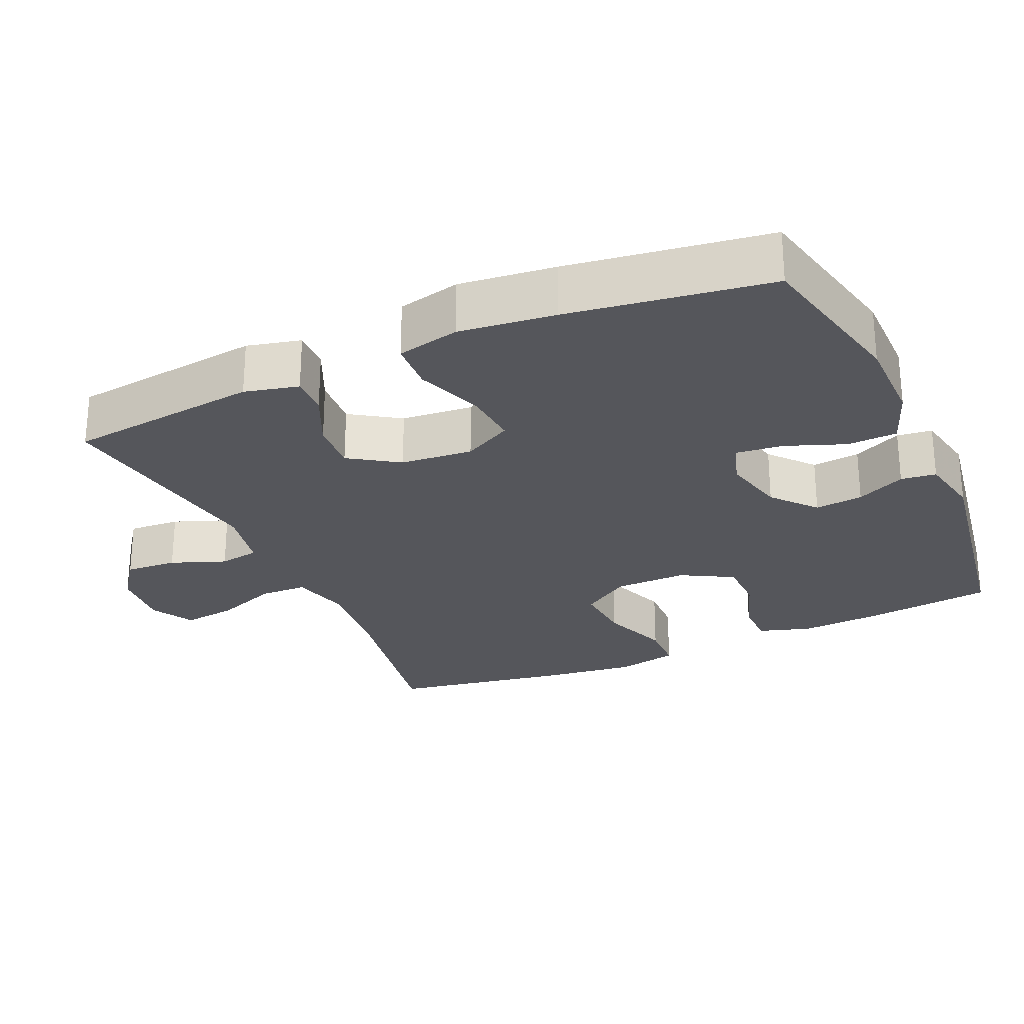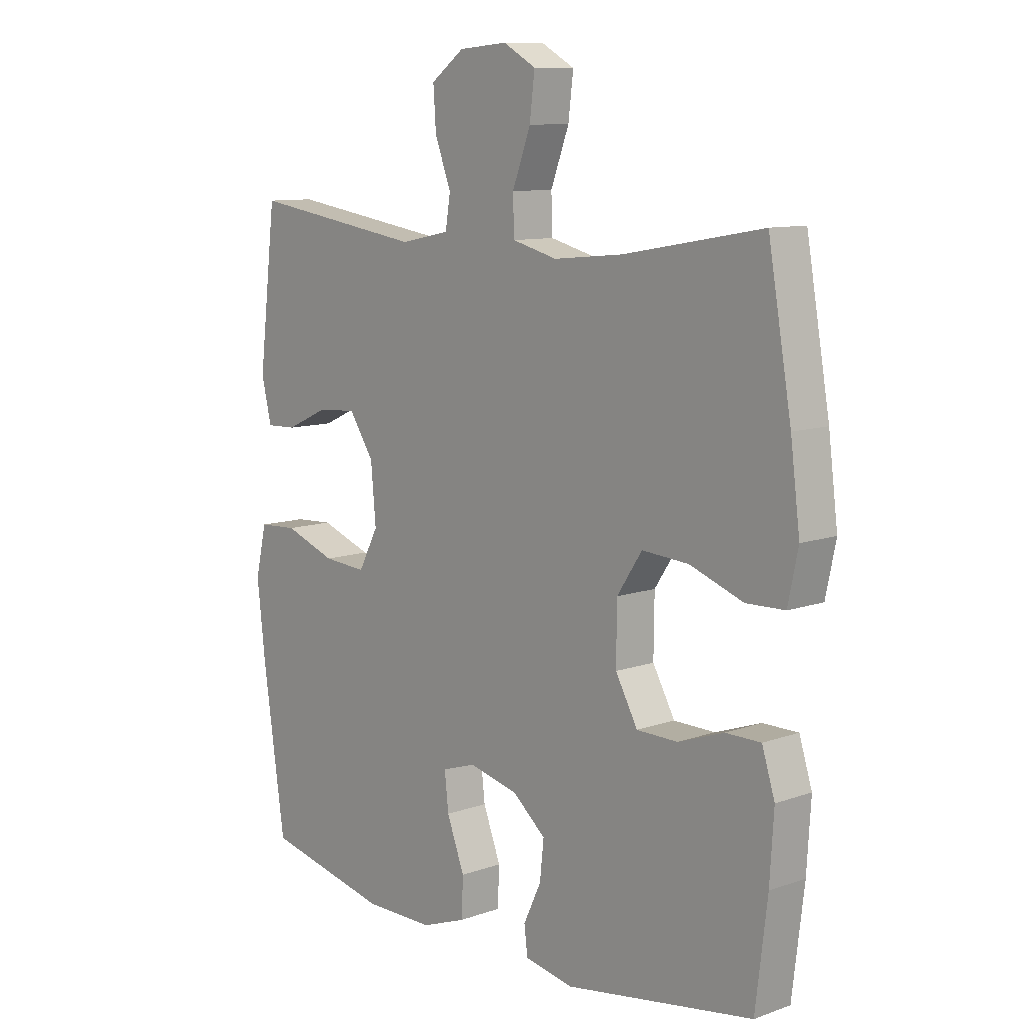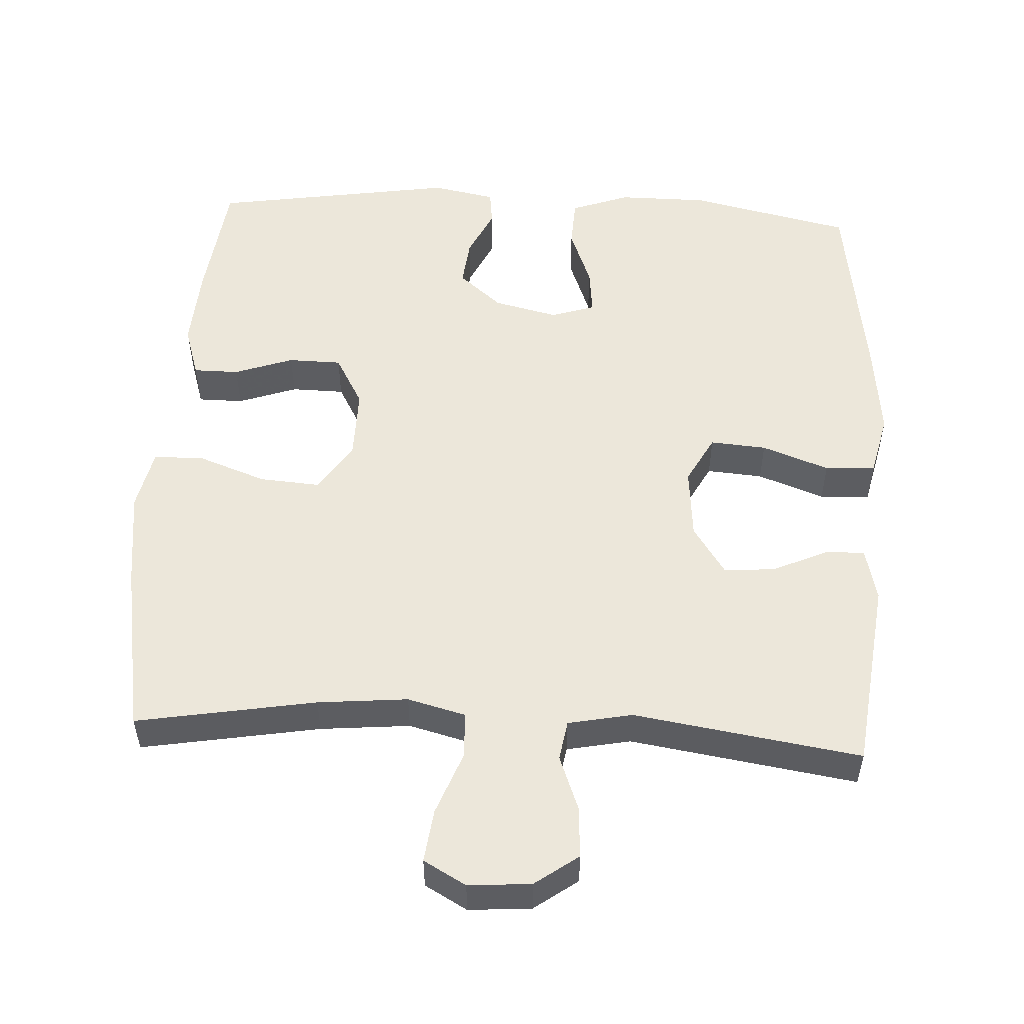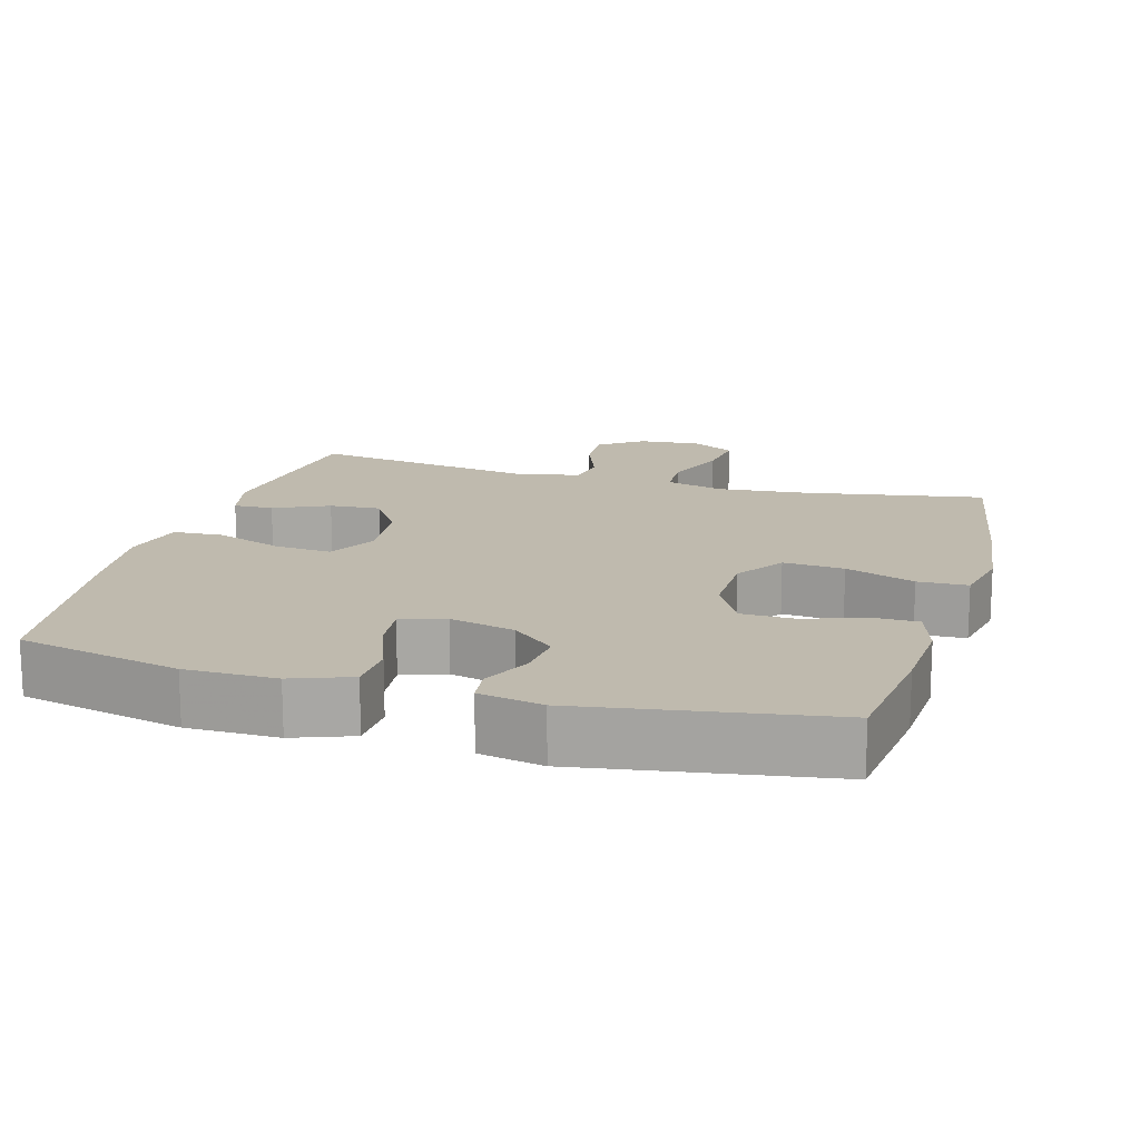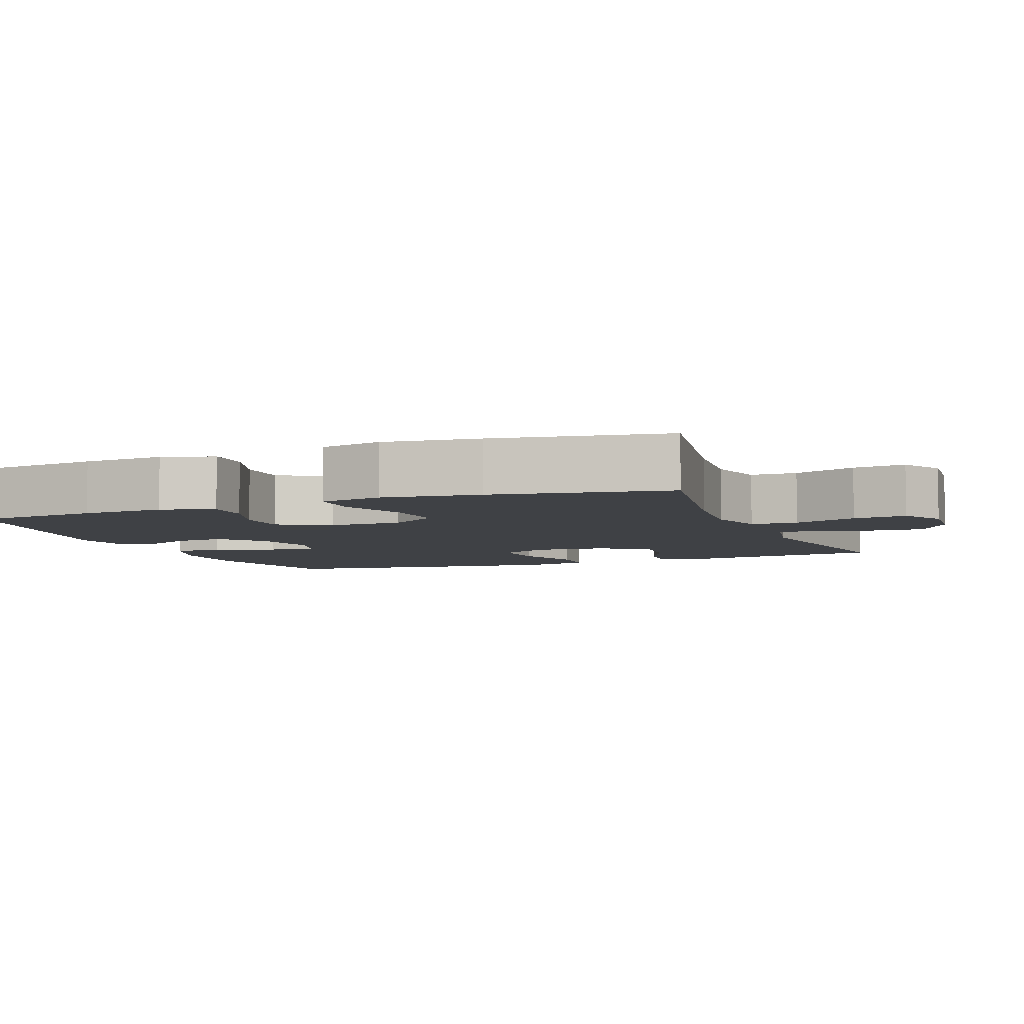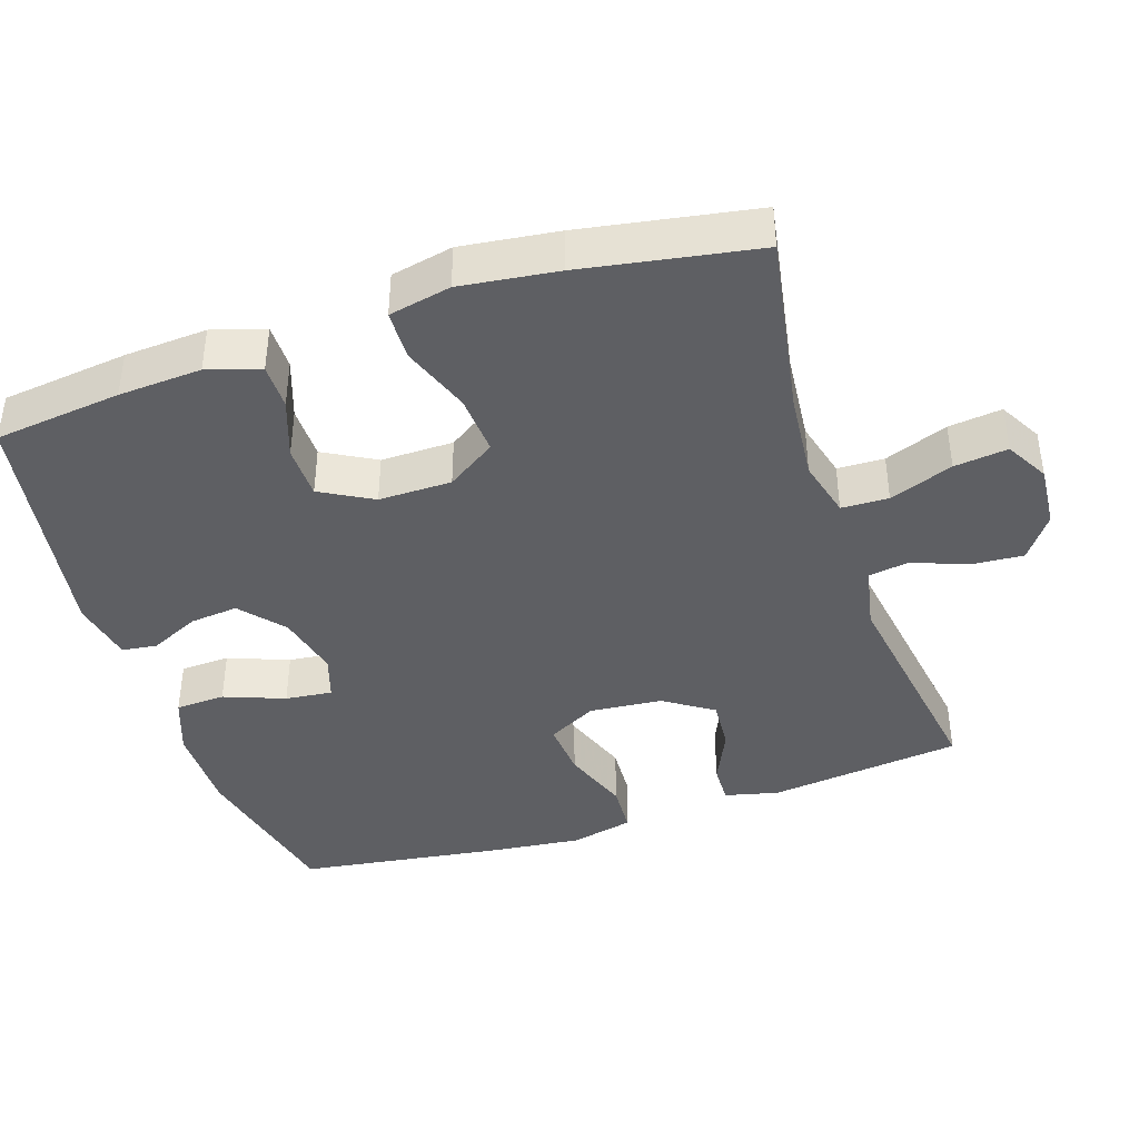
<metadata>
{"format":"obj","ext":"obj","renderer":"f3d","projection":"perspective","resolution":1024,"background":"white","views":[{"elev":-26.3,"azim":114.2,"up":"+Y"},{"elev":10.0,"azim":-132.0,"up":"+Z"},{"elev":52.9,"azim":3.2,"up":"+Y"},{"elev":15.8,"azim":-163.9,"up":"+Y"},{"elev":-5.7,"azim":-68.6,"up":"+Y"},{"elev":-41.1,"azim":-71.7,"up":"+Y"}]}
</metadata>
<code>
v -0.5 0.07 0.5
v -0.251 0.07 0.456
v -0.126 0.07 0.444
v -0.045 0.07 0.465
v -0.043 0.07 0.53
v -0.076 0.07 0.618
v -0.085 0.07 0.692
v -0.026 0.07 0.725
v 0.061 0.07 0.718
v 0.121 0.07 0.674
v 0.116 0.07 0.602
v 0.087 0.07 0.526
v 0.096 0.07 0.47
v 0.185 0.07 0.452
v 0.5 0.07 0.5
v 0.532 0.07 0.232
v 0.514 0.07 0.157
v 0.459 0.07 0.159
v 0.383 0.07 0.194
v 0.312 0.07 0.199
v 0.267 0.07 0.131
v 0.258 0.07 0.031
v 0.294 0.07 -0.037
v 0.372 0.07 -0.031
v 0.465 0.07 0.003
v 0.535 0.07 -0.001
v 0.555 0.07 -0.088
v 0.54 0.07 -0.221
v 0.5 0.07 -0.5
v 0.274 0.07 -0.55
v 0.149 0.07 -0.55
v 0.068 0.07 -0.52
v 0.065 0.07 -0.451
v 0.097 0.07 -0.367
v 0.104 0.07 -0.302
v 0.043 0.07 -0.282
v -0.046 0.07 -0.303
v -0.106 0.07 -0.354
v -0.099 0.07 -0.421
v -0.067 0.07 -0.489
v -0.073 0.07 -0.538
v -0.161 0.07 -0.555
v -0.5 0.07 -0.5
v -0.521 0.07 -0.324
v -0.528 0.07 -0.209
v -0.505 0.07 -0.136
v -0.442 0.07 -0.136
v -0.36 0.07 -0.165
v -0.286 0.07 -0.164
v -0.246 0.07 -0.092
v -0.247 0.07 0.009
v -0.292 0.07 0.077
v -0.376 0.07 0.071
v -0.472 0.07 0.036
v -0.541 0.07 0.038
v -0.559 0.07 0.124
v -0.542 0.07 0.258
v -0.5 0 0.5
v -0.251 0 0.456
v -0.126 0 0.444
v -0.045 0 0.465
v -0.043 0 0.53
v -0.076 0 0.618
v -0.085 0 0.692
v -0.026 0 0.725
v 0.061 0 0.718
v 0.121 0 0.674
v 0.116 0 0.602
v 0.087 0 0.526
v 0.096 0 0.47
v 0.185 0 0.452
v 0.5 0 0.5
v 0.532 0 0.232
v 0.514 0 0.157
v 0.459 0 0.159
v 0.383 0 0.194
v 0.312 0 0.199
v 0.267 0 0.131
v 0.258 0 0.031
v 0.294 0 -0.037
v 0.372 0 -0.031
v 0.465 0 0.003
v 0.535 0 -0.001
v 0.555 0 -0.088
v 0.54 0 -0.221
v 0.5 0 -0.5
v 0.274 0 -0.55
v 0.149 0 -0.55
v 0.068 0 -0.52
v 0.065 0 -0.451
v 0.097 0 -0.367
v 0.104 0 -0.302
v 0.043 0 -0.282
v -0.046 0 -0.303
v -0.106 0 -0.354
v -0.099 0 -0.421
v -0.067 0 -0.489
v -0.073 0 -0.538
v -0.161 0 -0.555
v -0.5 0 -0.5
v -0.521 0 -0.324
v -0.528 0 -0.209
v -0.505 0 -0.136
v -0.442 0 -0.136
v -0.36 0 -0.165
v -0.286 0 -0.164
v -0.246 0 -0.092
v -0.247 0 0.009
v -0.292 0 0.077
v -0.376 0 0.071
v -0.472 0 0.036
v -0.541 0 0.038
v -0.559 0 0.124
v -0.542 0 0.258
f 56 57 1 2
f 53 54 55 56
f 52 53 56 2
f 51 52 2 3
f 50 51 3 4
f 45 46 47 48
f 45 48 49
f 44 45 49
f 43 44 49
f 42 43 49
f 39 40 41 42
f 38 39 42 49
f 37 38 49 50
f 31 32 33 34
f 31 34 35
f 30 31 35
f 29 30 35
f 28 29 35
f 27 28 35 36
f 24 25 26 27
f 23 24 27 36
f 16 17 18 19
f 14 15 16 19
f 13 14 19 20
f 9 10 11 12
f 7 8 9 12
f 5 6 7 12
f 4 5 12 13
f 22 23 36 37
f 21 22 37 50
f 20 21 50
f 4 13 20 50
f 59 58 114 113
f 113 112 111 110
f 59 113 110 109
f 60 59 109 108
f 61 60 108 107
f 105 104 103 102
f 106 105 102
f 106 102 101
f 106 101 100
f 106 100 99
f 99 98 97 96
f 106 99 96 95
f 107 106 95 94
f 91 90 89 88
f 92 91 88
f 92 88 87
f 92 87 86
f 92 86 85
f 93 92 85 84
f 84 83 82 81
f 93 84 81 80
f 76 75 74 73
f 76 73 72 71
f 77 76 71 70
f 69 68 67 66
f 69 66 65 64
f 69 64 63 62
f 70 69 62 61
f 94 93 80 79
f 107 94 79 78
f 107 78 77
f 107 77 70 61
f 1 58 59 2
f 2 59 60 3
f 3 60 61 4
f 4 61 62 5
f 5 62 63 6
f 6 63 64 7
f 7 64 65 8
f 8 65 66 9
f 9 66 67 10
f 10 67 68 11
f 11 68 69 12
f 12 69 70 13
f 13 70 71 14
f 14 71 72 15
f 15 72 73 16
f 16 73 74 17
f 17 74 75 18
f 18 75 76 19
f 19 76 77 20
f 20 77 78 21
f 21 78 79 22
f 22 79 80 23
f 23 80 81 24
f 24 81 82 25
f 25 82 83 26
f 26 83 84 27
f 27 84 85 28
f 28 85 86 29
f 29 86 87 30
f 30 87 88 31
f 31 88 89 32
f 32 89 90 33
f 33 90 91 34
f 34 91 92 35
f 35 92 93 36
f 36 93 94 37
f 37 94 95 38
f 38 95 96 39
f 39 96 97 40
f 40 97 98 41
f 41 98 99 42
f 42 99 100 43
f 43 100 101 44
f 44 101 102 45
f 45 102 103 46
f 46 103 104 47
f 47 104 105 48
f 48 105 106 49
f 49 106 107 50
f 50 107 108 51
f 51 108 109 52
f 52 109 110 53
f 53 110 111 54
f 54 111 112 55
f 55 112 113 56
f 56 113 114 57
f 57 114 58 1

</code>
